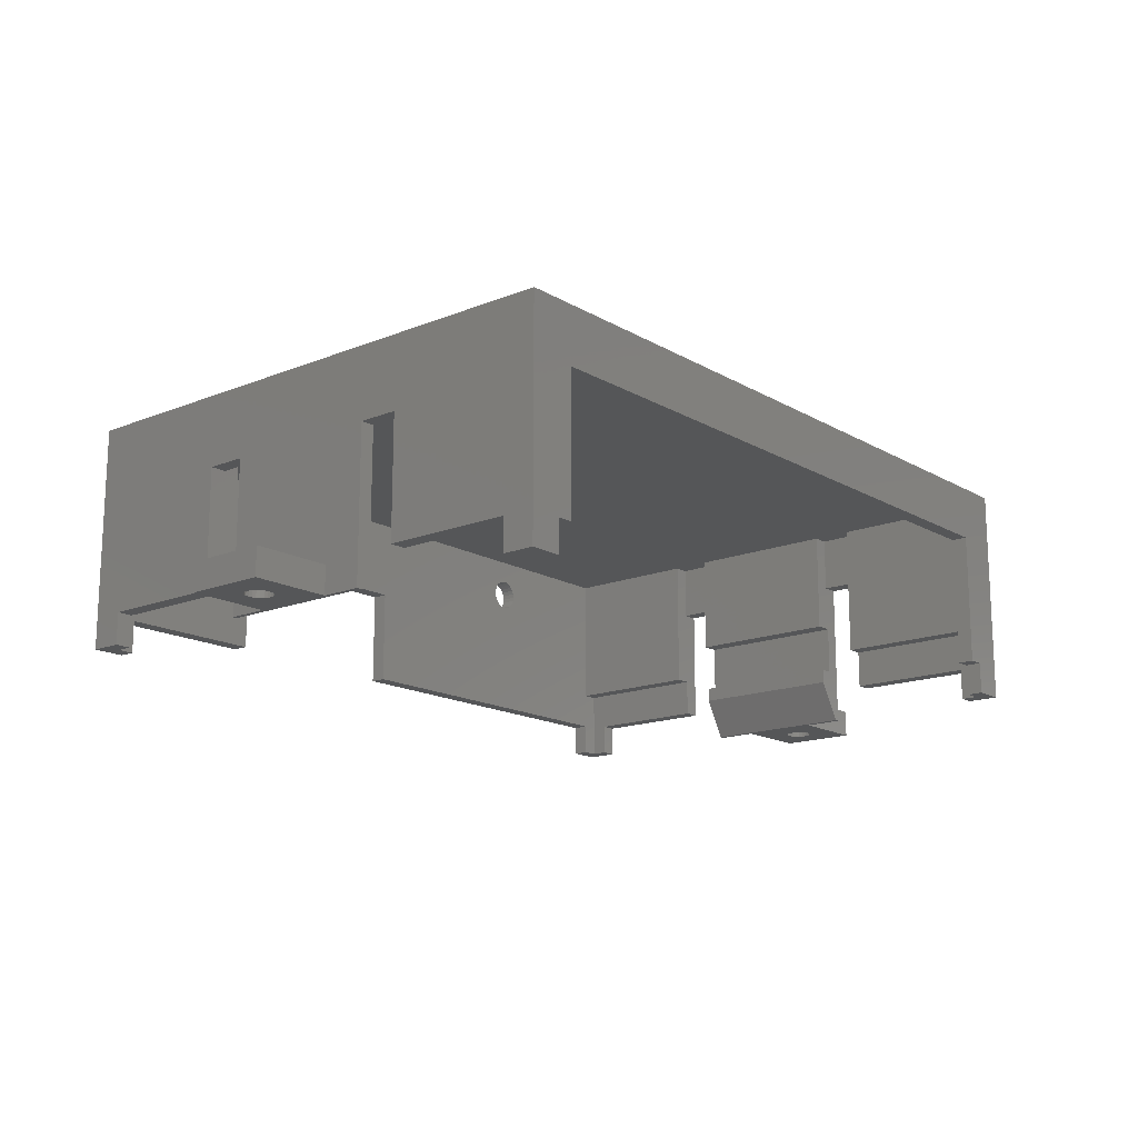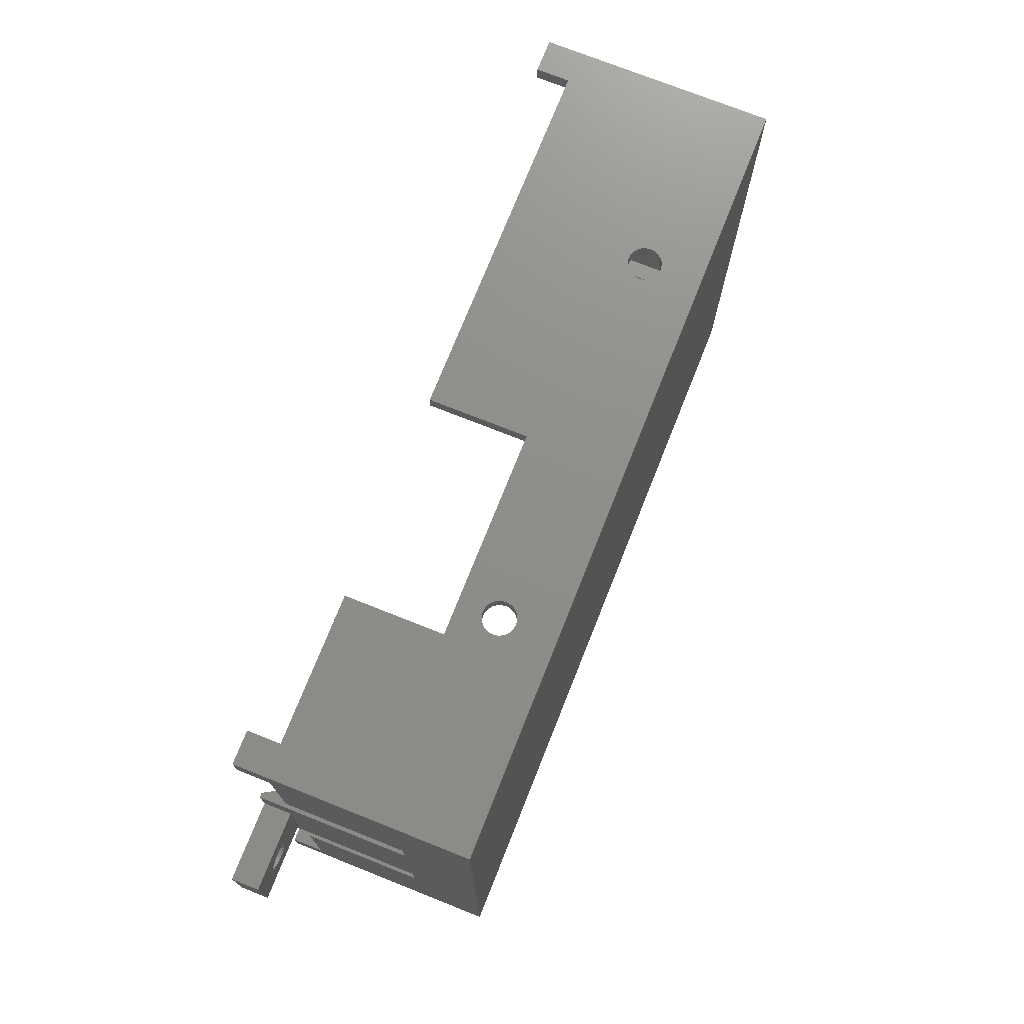
<metadata>
{"format":"stl","ext":"stl","renderer":"f3d","projection":"perspective","resolution":1024,"background":"white","views":[{"elev":-15.5,"azim":-50.1,"up":"+Z"},{"elev":73.7,"azim":-68.3,"up":"+Y"}]}
</metadata>
<code>
# stl→obj: 361 verts, 758 faces
v 1504 -688.5 26
v 1504 -708.5 19
v 1504 -708.5 26
v 1504 -703.5 3.5
v 1504 -693.5 3.5
v 1504 -693.5 6.122e-08
v 1504 -688.5 6.122e-08
v 1504 -688.5 19
v 1504 -703.5 6.122e-08
v 1504 -708.5 6.122e-08
v 1494 -703.5 3.5
v 1497 -698.9 3.5
v 1497 -698.5 3.5
v 1497 -699.3 3.5
v 1498 -699.7 3.5
v 1498 -699.9 3.5
v 1498 -700.1 3.5
v 1499 -700.2 3.5
v 1499 -700.1 3.5
v 1500 -699.9 3.5
v 1500 -699.7 3.5
v 1500 -699.3 3.5
v 1500 -698.9 3.5
v 1500 -698.5 3.5
v 1494 -693.5 3.5
v 1498 -697 3.5
v 1498 -697.3 3.5
v 1497 -697.6 3.5
v 1497 -698 3.5
v 1498 -696.8 3.5
v 1499 -696.8 3.5
v 1500 -697 3.5
v 1500 -697.3 3.5
v 1500 -697.6 3.5
v 1500 -698 3.5
v 1595 -713.5 26
v 1595 -731.5 8.8
v 1595 -731.5 26
v 1595 -727.5 8.8
v 1595 -713.5 8.8
v 1528 -663.5 20.05
v 1528 -665.5 20.53
v 1528 -665.5 20.05
v 1528 -663.5 20.53
v 1597 -713.5 8.8
v 1597 -731.5 8.8
v 1528 -663.5 22.05
v 1528 -665.5 22.46
v 1528 -665.5 22.05
v 1528 -663.5 22.46
v 1595 -688.5 6.8
v 1597 -688.5 6.8
v 1595 -688.5 5
v 1595 -688.5 26
v 1597 -688.5 19
v 1595 -688.5 13
v 1597 -688.5 26
v 1599 -688.5 0
v 1598 -688.5 0
v 1599 -688.5 19
v 1597 -688.5 13
v 1609 -693.5 0
v 1609 -703.5 3.5
v 1609 -703.5 0
v 1609 -693.5 3.5
v 1599 -703.5 0
v 1599 -703.5 3.5
v 1599 -693.5 3.5
v 1599 -693.5 0
v 1603 -700.1 3.5
v 1604 -700.2 0
v 1603 -700.1 0
v 1604 -700.2 3.5
v 1604 -700.1 0
v 1604 -700.1 3.5
v 1605 -699.9 0
v 1605 -699.9 3.5
v 1605 -699.7 0
v 1605 -699.7 3.5
v 1605 -699.3 3.5
v 1605 -699.3 0
v 1605 -698.9 3.5
v 1605 -698.9 0
v 1605 -698.5 3.5
v 1605 -698.5 0
v 1605 -698 3.5
v 1605 -698 0
v 1605 -697.6 3.5
v 1605 -697.6 0
v 1605 -697.3 3.5
v 1605 -697.3 0
v 1605 -697 0
v 1605 -697 3.5
v 1604 -696.8 0
v 1604 -696.8 3.5
v 1603 -696.8 0
v 1603 -696.8 3.5
v 1603 -697 0
v 1603 -697 3.5
v 1603 -697.3 0
v 1603 -697.3 3.5
v 1602 -697.6 3.5
v 1602 -697.6 0
v 1574 -663.5 22.05
v 1574 -665.5 22.46
v 1574 -665.5 22.05
v 1574 -663.5 22.46
v 1576 -663.5 23.05
v 1575 -665.5 22.98
v 1575 -663.5 22.98
v 1576 -665.5 23.05
v 1574 -663.5 21.05
v 1574 -665.5 21.57
v 1574 -665.5 21.05
v 1574 -663.5 21.57
v 1575 -665.5 22.78
v 1575 -663.5 22.78
v 1574 -663.5 20.53
v 1574 -665.5 20.53
v 1574 -663.5 20.05
v 1574 -665.5 20.05
v 1574 -663.5 19.63
v 1574 -665.5 19.63
v 1575 -665.5 19.32
v 1575 -663.5 19.32
v 1575 -665.5 19.12
v 1575 -663.5 19.12
v 1576 -665.5 19.05
v 1576 -663.5 19.05
v 1576 -665.5 19.12
v 1576 -663.5 19.12
v 1499 -700.1 6.122e-08
v 1499 -700.2 6.122e-08
v 1500 -699.9 6.122e-08
v 1500 -699.7 6.122e-08
v 1500 -699.3 6.122e-08
v 1500 -698.9 6.122e-08
v 1500 -698.5 6.122e-08
v 1500 -698 6.122e-08
v 1500 -697.6 6.122e-08
v 1500 -697.3 6.122e-08
v 1500 -697 6.122e-08
v 1499 -696.8 6.122e-08
v 1528 -663.5 21.05
v 1528 -665.5 21.57
v 1528 -665.5 21.05
v 1528 -663.5 21.57
v 1551 -663.5 16
v 1595 -663.5 4
v 1551 -663.5 4
v 1504 -663.5 1.268e-07
v 1508 -663.5 4
v 1508 -663.5 1.131e-07
v 1504 -663.5 28
v 1526 -663.5 4
v 1526 -663.5 16
v 1529 -663.5 19.12
v 1530 -663.5 19.05
v 1529 -663.5 19.32
v 1528 -663.5 19.63
v 1529 -663.5 22.78
v 1529 -663.5 22.98
v 1530 -663.5 23.05
v 1599 -663.5 0
v 1595 -663.5 0
v 1599 -663.5 28
v 1577 -663.5 19.32
v 1577 -663.5 19.63
v 1577 -663.5 20.05
v 1578 -663.5 20.53
v 1578 -663.5 21.05
v 1578 -663.5 21.57
v 1577 -663.5 22.05
v 1577 -663.5 22.46
v 1577 -663.5 22.78
v 1576 -663.5 22.98
v 1530 -663.5 19.12
v 1531 -663.5 19.32
v 1531 -663.5 19.63
v 1531 -663.5 20.05
v 1532 -663.5 20.53
v 1532 -663.5 21.05
v 1532 -663.5 21.57
v 1531 -663.5 22.05
v 1531 -663.5 22.46
v 1531 -663.5 22.78
v 1530 -663.5 22.98
v 1599 -733.5 28
v 1504 -733.5 28
v 1528 -665.5 19.63
v 1529 -665.5 19.12
v 1529 -665.5 19.32
v 1504 -729.5 1.697e-06
v 1504 -733.5 1.704e-06
v 1504 -729.5 4
v 1504 -713.5 19
v 1504 -713.5 4
v 1504 -683.5 19
v 1504 -683.5 4
v 1504 -667.5 4
v 1504 -667.5 7.566e-08
v 1532 -665.5 21.57
v 1531 -665.5 22.05
v 1599 -683.5 19
v 1597 -683.5 19
v 1531 -665.5 19.32
v 1530 -665.5 19.12
v 1531 -665.5 19.63
v 1531 -665.5 20.05
v 1532 -665.5 20.53
v 1593 -731.5 21
v 1595 -731.5 4
v 1593 -731.5 4
v 1593 -731.5 26
v 1597 -731.5 -8.984e-08
v 1595 -731.5 -1.355e-07
v 1506 -713.5 4
v 1506 -729.5 4
v 1530 -665.5 19.05
v 1599 -733.5 -7.102e-08
v 1595 -733.5 4
v 1595 -733.5 -1.463e-07
v 1593 -733.5 21
v 1510 -733.5 21
v 1508 -733.5 2.173e-06
v 1508 -733.5 4
v 1510 -733.5 4
v 1593 -733.5 4
v 1530 -665.5 23.05
v 1530 -665.5 22.98
v 1531 -665.5 22.78
v 1531 -665.5 22.46
v 1576 -665.5 22.98
v 1577 -665.5 22.78
v 1508 -683.5 26
v 1506 -683.5 8.8
v 1508 -683.5 8.8
v 1506 -683.5 19
v 1506 -683.5 26
v 1506 -683.5 4
v 1506 -713.5 8.8
v 1508 -713.5 8.8
v 1506 -713.5 19
v 1508 -713.5 26
v 1506 -713.5 26
v 1526 -665.5 4
v 1526 -665.5 16
v 1508 -702.5 26
v 1506 -702.5 19
v 1508 -702.5 15
v 1506 -702.5 26
v 1506 -702.5 15
v 1506 -708.5 19
v 1506 -708.5 6.8
v 1506 -688.5 6.8
v 1506 -694.5 15
v 1506 -694.5 19
v 1506 -688.5 19
v 1504 -688.5 8.825e-08
v 1507 -688.5 5
v 1507 -688.5 6.8
v 1508 -694.5 26
v 1508 -694.5 15
v 1506 -694.5 26
v 1551 -665.5 4
v 1577 -665.5 4
v 1595 -665.5 4
v 1595 -665.5 2.256e-14
v 1597 -665.5 2.256e-14
v 1597 -667.5 4.512e-14
v 1599 -667.5 4.512e-14
v 1597 -665.5 8.8
v 1597 -683.5 4
v 1597 -683.5 8.8
v 1597 -667.5 4
v 1599 -729.5 -8.083e-08
v 1599 -729.5 4
v 1599 -713.5 4
v 1599 -713.5 19
v 1599 -708.5 19
v 1599 -708.5 0
v 1599 -667.5 4
v 1599 -683.5 4
v 1551 -665.5 16
v 1595 -665.5 8.8
v 1595 -665.5 26
v 1577 -665.5 19.32
v 1577 -665.5 19.63
v 1577 -665.5 20.05
v 1578 -665.5 20.53
v 1578 -665.5 21.05
v 1578 -665.5 21.57
v 1577 -665.5 22.05
v 1577 -665.5 22.46
v 1508 -665.5 8.8
v 1508 -665.5 26
v 1529 -665.5 22.78
v 1529 -665.5 22.98
v 1532 -665.5 21.05
v 1508 -665.5 4
v 1506 -665.5 1.012e-07
v 1508 -665.5 1.012e-07
v 1506 -665.5 8.8
v 1597 -729.5 4
v 1597 -713.5 4
v 1597 -729.5 -8.927e-08
v 1506 -667.5 4
v 1506 -667.5 7.566e-08
v 1510 -731.5 4
v 1508 -731.5 4
v 1506 -729.5 1.772e-06
v 1506 -731.5 1.749e-06
v 1508 -731.5 2.118e-06
v 1602 -698 0
v 1602 -698.5 0
v 1603 -699.9 0
v 1603 -699.7 0
v 1602 -699.3 0
v 1602 -698.9 0
v 1598 -708.5 2.702e-08
v 1510 -731.5 26
v 1510 -731.5 21
v 1595 -683.5 8.8
v 1597 -713.5 19
v 1597 -713.5 26
v 1595 -683.5 26
v 1597 -683.5 26
v 1506 -708.5 26
v 1508 -731.5 8.8
v 1508 -731.5 26
v 1506 -731.5 8.8
v 1602 -698.9 3.5
v 1602 -698.5 3.5
v 1602 -699.3 3.5
v 1603 -699.7 3.5
v 1603 -699.9 3.5
v 1602 -698 3.5
v 1595 -708.5 6.8
v 1597 -708.5 6.8
v 1595 -708.5 5
v 1597 -708.5 13
v 1597 -708.5 19
v 1595 -708.5 26
v 1595 -708.5 13
v 1597 -708.5 26
v 1506 -688.5 26
v 1494 -703.5 6.122e-08
v 1494 -693.5 6.122e-08
v 1498 -696.8 6.122e-08
v 1498 -697 6.122e-08
v 1498 -697.3 6.122e-08
v 1497 -697.6 6.122e-08
v 1497 -698 6.122e-08
v 1497 -698.5 6.122e-08
v 1497 -698.9 6.122e-08
v 1497 -699.3 6.122e-08
v 1498 -699.7 6.122e-08
v 1498 -699.9 6.122e-08
v 1498 -700.1 6.122e-08
v 1507 -708.5 6.8
v 1507 -708.5 5
f 1 2 3
f 2 1 4
f 4 1 5
f 5 1 6
f 6 1 7
f 7 1 8
f 2 9 10
f 9 2 4
f 11 12 13
f 12 11 14
f 14 11 15
f 15 11 16
f 16 11 4
f 16 4 17
f 17 4 18
f 18 4 19
f 19 4 20
f 20 4 21
f 21 4 22
f 22 4 23
f 23 4 24
f 25 26 5
f 26 25 27
f 27 25 28
f 28 25 11
f 28 11 29
f 29 11 13
f 5 26 30
f 5 30 31
f 5 31 31
f 5 31 32
f 5 32 33
f 5 33 34
f 5 34 35
f 5 35 24
f 5 24 4
f 36 37 38
f 37 36 39
f 39 36 40
f 41 42 43
f 42 41 44
f 45 39 40
f 39 45 37
f 37 45 46
f 47 48 49
f 48 47 50
f 51 52 53
f 54 55 56
f 55 54 57
f 53 58 59
f 58 53 52
f 58 52 60
f 60 52 61
f 60 61 56
f 60 56 55
f 62 63 64
f 63 62 65
f 63 66 64
f 66 63 67
f 68 62 69
f 62 68 65
f 70 71 72
f 71 70 73
f 73 74 71
f 74 73 75
f 75 76 74
f 76 75 77
f 77 78 76
f 78 77 79
f 80 78 79
f 78 80 81
f 82 81 80
f 81 82 83
f 84 83 82
f 83 84 85
f 86 85 84
f 85 86 87
f 88 87 86
f 87 88 89
f 90 89 88
f 89 90 91
f 90 92 91
f 92 90 93
f 93 94 92
f 94 93 95
f 95 94 94
f 94 95 95
f 95 96 94
f 96 95 97
f 97 98 96
f 98 97 99
f 99 100 98
f 100 99 101
f 100 102 103
f 102 100 101
f 104 105 106
f 105 104 107
f 108 109 110
f 109 108 111
f 112 113 114
f 113 112 115
f 110 116 117
f 116 110 109
f 118 114 119
f 114 118 112
f 120 119 121
f 119 120 118
f 115 106 113
f 106 115 104
f 117 105 107
f 105 117 116
f 122 121 123
f 121 122 120
f 124 122 123
f 122 124 125
f 126 125 124
f 125 126 127
f 128 127 126
f 127 128 129
f 130 129 128
f 129 130 131
f 18 132 133
f 132 18 19
f 19 134 132
f 134 19 20
f 20 135 134
f 135 20 21
f 22 135 21
f 135 22 136
f 23 136 22
f 136 23 137
f 24 137 23
f 137 24 138
f 35 138 24
f 138 35 139
f 34 139 35
f 139 34 140
f 33 140 34
f 140 33 141
f 33 142 141
f 142 33 32
f 32 143 142
f 143 32 31
f 144 145 146
f 145 144 147
f 148 149 150
f 151 152 153
f 152 151 154
f 152 154 155
f 155 154 156
f 156 154 157
f 156 157 148
f 148 157 158
f 157 154 159
f 159 154 160
f 160 154 41
f 41 154 44
f 44 154 144
f 144 154 147
f 147 154 47
f 47 154 50
f 50 154 161
f 161 154 162
f 162 154 163
f 163 154 108
f 149 164 165
f 164 149 166
f 166 149 131
f 131 149 129
f 129 149 148
f 129 148 158
f 166 131 167
f 166 167 168
f 166 168 169
f 166 169 170
f 166 170 171
f 166 171 172
f 166 172 173
f 166 173 174
f 166 174 175
f 166 175 176
f 166 176 108
f 166 108 154
f 177 129 158
f 129 177 127
f 127 177 178
f 127 178 125
f 125 178 179
f 125 179 122
f 122 179 180
f 122 180 120
f 120 180 181
f 120 181 118
f 118 181 182
f 118 182 112
f 112 182 183
f 112 183 115
f 115 183 184
f 115 184 104
f 104 184 185
f 104 185 107
f 107 185 186
f 107 186 117
f 117 186 187
f 117 187 110
f 110 187 163
f 110 163 108
f 188 154 189
f 154 188 166
f 44 146 42
f 146 44 144
f 160 43 190
f 43 160 41
f 191 159 192
f 159 191 157
f 192 160 190
f 160 192 159
f 189 193 194
f 193 189 195
f 195 189 3
f 3 189 154
f 195 3 196
f 195 196 197
f 3 154 1
f 1 154 8
f 8 154 198
f 198 154 199
f 199 154 200
f 200 154 201
f 201 154 151
f 2 196 3
f 184 202 203
f 202 184 183
f 204 55 205
f 55 204 60
f 206 177 207
f 177 206 178
f 208 178 206
f 178 208 179
f 181 209 210
f 209 181 180
f 211 212 213
f 212 211 37
f 37 211 38
f 38 211 214
f 212 215 216
f 215 212 46
f 46 212 37
f 180 208 209
f 208 180 179
f 217 195 197
f 195 217 218
f 219 157 191
f 157 219 158
f 207 158 219
f 158 207 177
f 220 221 222
f 221 220 188
f 221 188 223
f 223 188 224
f 225 189 194
f 189 225 226
f 189 226 227
f 189 227 224
f 189 224 188
f 223 228 221
f 187 229 163
f 229 187 230
f 185 231 186
f 231 185 232
f 186 230 187
f 230 186 231
f 176 111 108
f 111 176 233
f 175 233 176
f 233 175 234
f 235 236 237
f 236 235 238
f 238 235 239
f 236 199 240
f 199 236 198
f 198 236 238
f 196 217 197
f 217 196 241
f 241 196 242
f 242 196 243
f 242 243 244
f 244 243 245
f 246 156 247
f 156 246 155
f 248 249 250
f 249 248 251
f 250 249 252
f 249 250 249
f 249 253 253
f 253 249 249
f 254 252 253
f 252 254 255
f 252 255 256
f 256 255 257
f 257 255 258
f 249 253 252
f 8 259 7
f 259 8 255
f 259 255 260
f 260 255 261
f 255 8 258
f 256 262 263
f 262 256 257
f 257 256 257
f 262 257 264
f 258 257 257
f 257 258 258
f 149 265 150
f 265 149 266
f 266 149 267
f 164 268 165
f 268 164 269
f 269 164 270
f 270 164 271
f 272 273 274
f 273 272 275
f 275 269 270
f 269 275 272
f 276 277 220
f 278 279 277
f 66 280 281
f 58 68 69
f 164 282 271
f 282 164 166
f 188 279 166
f 279 188 277
f 277 188 220
f 166 279 280
f 166 280 60
f 60 280 67
f 67 280 66
f 60 67 68
f 60 68 58
f 166 60 204
f 166 204 283
f 166 283 282
f 282 270 271
f 270 282 275
f 149 268 267
f 268 149 165
f 272 268 269
f 268 272 267
f 266 284 265
f 284 266 267
f 284 267 285
f 285 267 272
f 284 285 128
f 128 285 130
f 130 285 286
f 130 286 287
f 287 286 288
f 288 286 289
f 289 286 290
f 290 286 291
f 291 286 292
f 292 286 293
f 293 286 294
f 294 286 234
f 234 286 233
f 233 286 111
f 111 286 229
f 247 295 246
f 295 247 296
f 296 247 191
f 191 247 284
f 191 284 219
f 219 284 128
f 296 191 192
f 296 192 190
f 296 190 43
f 296 43 42
f 296 42 146
f 296 146 145
f 296 145 49
f 296 49 48
f 296 48 297
f 296 297 298
f 296 298 229
f 296 229 286
f 126 219 128
f 219 126 207
f 207 126 124
f 207 124 206
f 206 124 123
f 206 123 208
f 208 123 209
f 209 123 121
f 209 121 119
f 209 119 210
f 210 119 114
f 210 114 299
f 299 114 113
f 299 113 202
f 202 113 106
f 202 106 203
f 203 106 105
f 203 105 232
f 232 105 116
f 232 116 231
f 231 116 109
f 231 109 230
f 230 109 111
f 230 111 229
f 300 301 302
f 301 300 303
f 303 300 246
f 303 246 295
f 278 304 305
f 304 278 277
f 276 215 306
f 215 222 216
f 222 215 220
f 220 215 276
f 212 222 221
f 222 212 216
f 304 276 306
f 276 304 277
f 307 199 200
f 199 307 240
f 308 201 301
f 153 201 151
f 201 153 301
f 301 153 302
f 307 201 308
f 201 307 200
f 302 152 300
f 152 302 153
f 309 226 310
f 226 309 227
f 311 194 193
f 194 311 312
f 194 312 225
f 225 312 313
f 313 226 225
f 226 313 310
f 195 311 193
f 311 195 218
f 287 131 130
f 131 287 167
f 288 167 287
f 167 288 168
f 169 288 289
f 288 169 168
f 170 289 290
f 289 170 169
f 171 290 291
f 290 171 170
f 172 291 292
f 291 172 171
f 173 292 293
f 292 173 172
f 174 293 294
f 293 174 173
f 174 234 175
f 234 174 294
f 69 103 66
f 103 69 100
f 100 69 98
f 98 69 62
f 66 103 314
f 66 314 315
f 98 62 96
f 96 62 94
f 94 62 94
f 94 62 92
f 92 62 91
f 91 62 89
f 89 62 87
f 87 62 85
f 66 316 64
f 316 66 317
f 317 66 318
f 318 66 319
f 319 66 315
f 64 316 72
f 64 72 71
f 64 71 74
f 64 74 76
f 64 76 78
f 64 78 81
f 64 81 83
f 64 83 85
f 64 85 62
f 58 320 59
f 320 58 66
f 320 66 281
f 66 58 69
f 162 297 161
f 297 162 298
f 163 298 162
f 298 163 229
f 161 48 50
f 48 161 297
f 250 262 248
f 262 250 263
f 321 211 322
f 211 321 214
f 272 323 285
f 323 272 274
f 147 49 145
f 49 147 47
f 36 45 40
f 45 36 324
f 324 36 325
f 45 278 305
f 278 45 279
f 279 45 324
f 283 274 273
f 274 283 204
f 274 204 205
f 274 326 323
f 326 274 205
f 326 205 327
f 286 323 326
f 323 286 285
f 57 205 55
f 205 57 327
f 243 328 245
f 328 243 253
f 328 253 251
f 251 253 249
f 329 244 330
f 244 329 242
f 212 228 213
f 228 212 221
f 211 224 322
f 224 211 223
f 309 224 227
f 224 309 322
f 211 228 223
f 228 211 213
f 148 265 284
f 265 148 150
f 303 237 236
f 237 303 295
f 253 196 2
f 196 253 243
f 243 253 253
f 311 331 312
f 331 311 218
f 331 218 241
f 241 218 217
f 182 210 299
f 210 182 181
f 185 203 232
f 203 185 184
f 148 247 156
f 247 148 284
f 237 296 235
f 296 237 295
f 183 299 202
f 299 183 182
f 67 332 333
f 332 67 334
f 334 67 335
f 335 67 336
f 336 67 63
f 336 63 70
f 70 63 73
f 73 63 75
f 75 63 77
f 77 63 79
f 79 63 80
f 80 63 82
f 82 63 84
f 84 63 65
f 68 99 65
f 99 68 101
f 101 68 102
f 102 68 67
f 102 67 337
f 337 67 333
f 65 99 97
f 65 97 95
f 65 95 95
f 65 95 93
f 65 93 90
f 65 90 88
f 65 88 86
f 65 86 84
f 338 52 51
f 52 338 339
f 53 320 340
f 320 53 59
f 280 320 281
f 320 280 339
f 320 339 340
f 340 339 338
f 339 280 341
f 341 280 342
f 341 343 344
f 343 341 342
f 343 342 345
f 61 339 341
f 339 61 52
f 51 340 338
f 340 51 53
f 155 300 152
f 300 155 246
f 240 303 236
f 303 240 307
f 303 307 308
f 303 308 301
f 61 344 56
f 344 61 341
f 343 56 344
f 56 343 54
f 238 8 198
f 8 238 258
f 258 238 258
f 46 304 215
f 304 46 45
f 304 45 305
f 306 215 304
f 331 313 312
f 313 331 310
f 310 331 309
f 309 331 329
f 309 329 322
f 322 329 330
f 322 330 321
f 342 279 324
f 279 342 280
f 103 337 314
f 337 103 102
f 314 333 315
f 333 314 337
f 315 332 319
f 332 315 333
f 319 334 318
f 334 319 332
f 318 335 317
f 335 318 334
f 335 316 317
f 316 335 336
f 336 72 316
f 72 336 70
f 251 245 328
f 245 251 248
f 245 248 244
f 286 235 296
f 235 286 248
f 248 286 321
f 321 286 214
f 214 286 38
f 38 286 326
f 38 326 36
f 244 321 330
f 321 244 248
f 235 346 239
f 346 235 262
f 262 235 248
f 262 264 346
f 326 54 36
f 54 326 327
f 54 327 57
f 36 343 325
f 343 36 54
f 325 343 345
f 345 324 325
f 324 345 342
f 25 347 11
f 347 25 348
f 25 6 348
f 6 25 5
f 4 347 9
f 347 4 11
f 31 143 143
f 143 31 31
f 31 349 143
f 349 31 30
f 30 350 349
f 350 30 26
f 26 351 350
f 351 26 27
f 351 28 352
f 28 351 27
f 352 29 353
f 29 352 28
f 353 13 354
f 13 353 29
f 354 12 355
f 12 354 13
f 355 14 356
f 14 355 12
f 356 15 357
f 15 356 14
f 15 358 357
f 358 15 16
f 16 359 358
f 359 16 17
f 17 133 359
f 133 17 18
f 282 273 275
f 273 282 283
f 257 346 264
f 346 257 258
f 346 258 239
f 239 258 238
f 242 331 241
f 331 242 329
f 360 255 254
f 255 360 261
f 259 361 10
f 361 259 260
f 361 10 10
f 10 361 254
f 10 254 2
f 254 361 360
f 2 254 253
f 260 360 361
f 360 260 261
f 256 250 252
f 250 256 263
f 346 3 1
f 3 346 251
f 3 251 328
f 251 346 264
f 264 248 251
f 248 264 262
f 348 352 347
f 352 348 351
f 351 348 350
f 350 348 6
f 347 352 353
f 347 353 354
f 350 6 349
f 349 6 143
f 143 6 143
f 143 6 142
f 142 6 141
f 141 6 140
f 140 6 139
f 139 6 138
f 347 358 9
f 358 347 357
f 357 347 356
f 356 347 355
f 355 347 354
f 9 358 359
f 9 359 133
f 9 133 132
f 9 132 134
f 9 134 135
f 9 135 136
f 9 136 137
f 9 137 138
f 9 138 6
f 9 6 7
f 9 7 10
f 10 7 259
f 10 259 10

</code>
